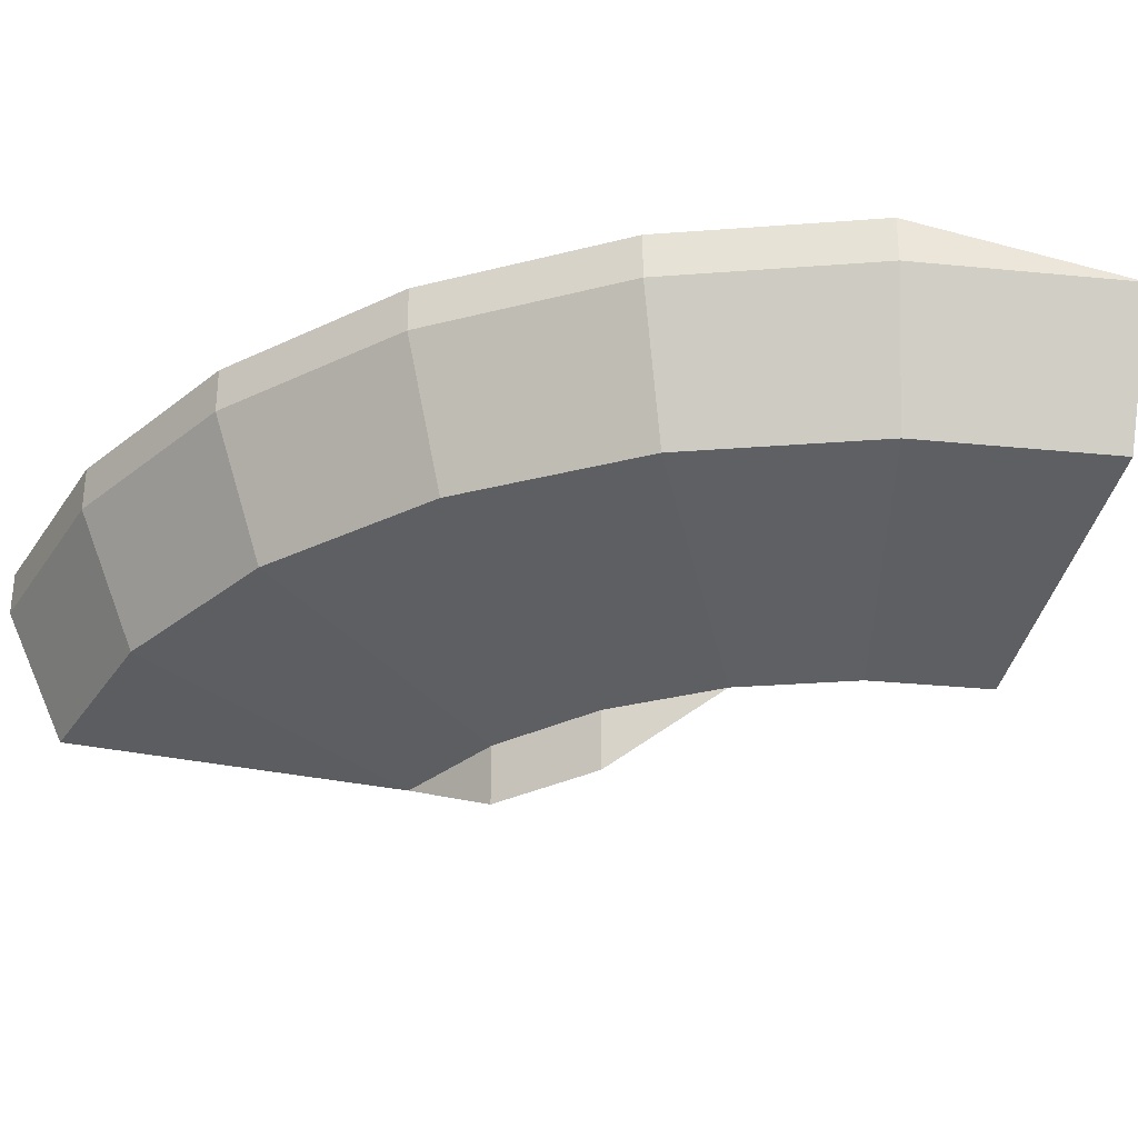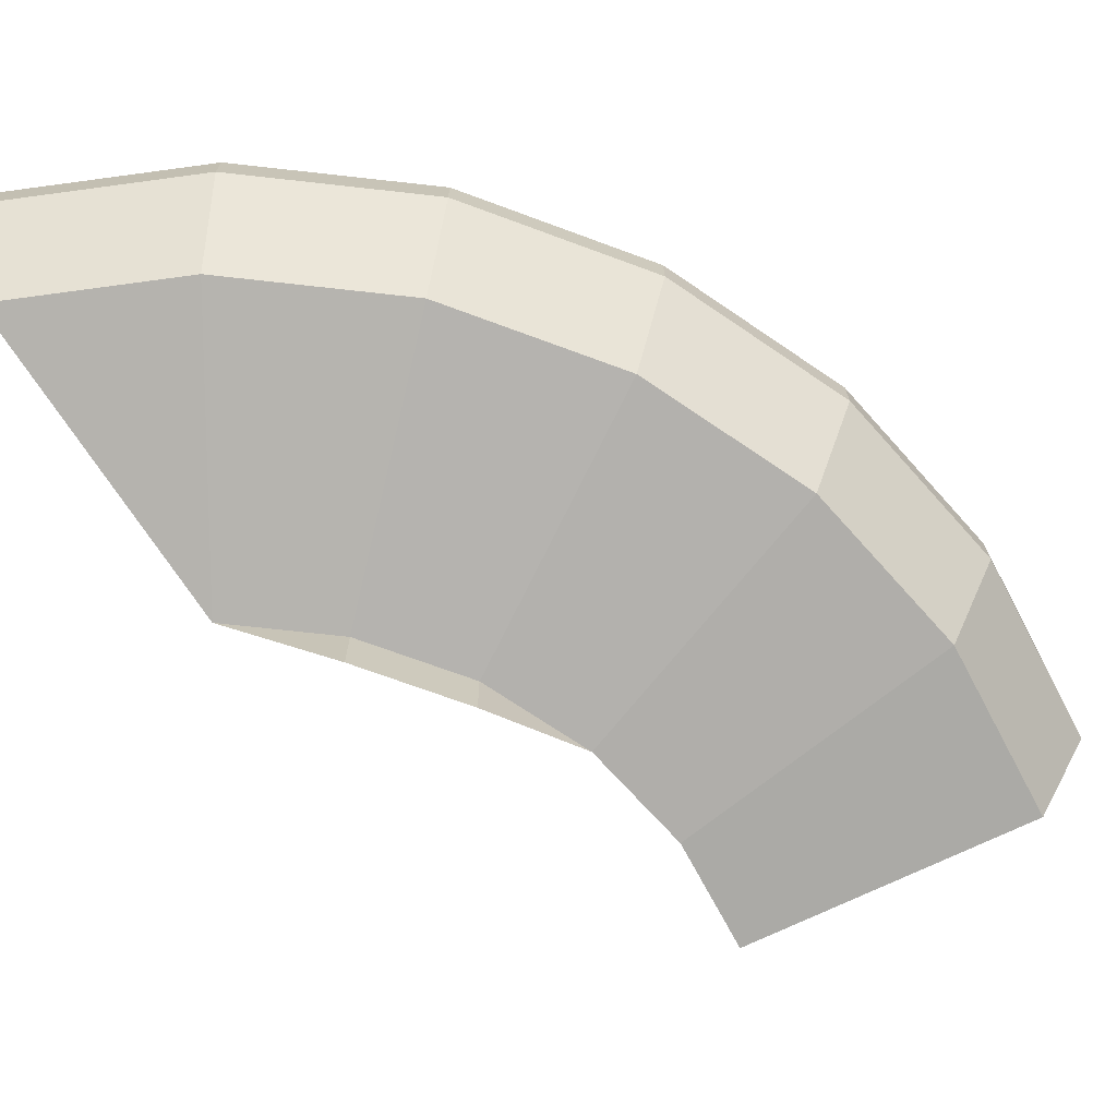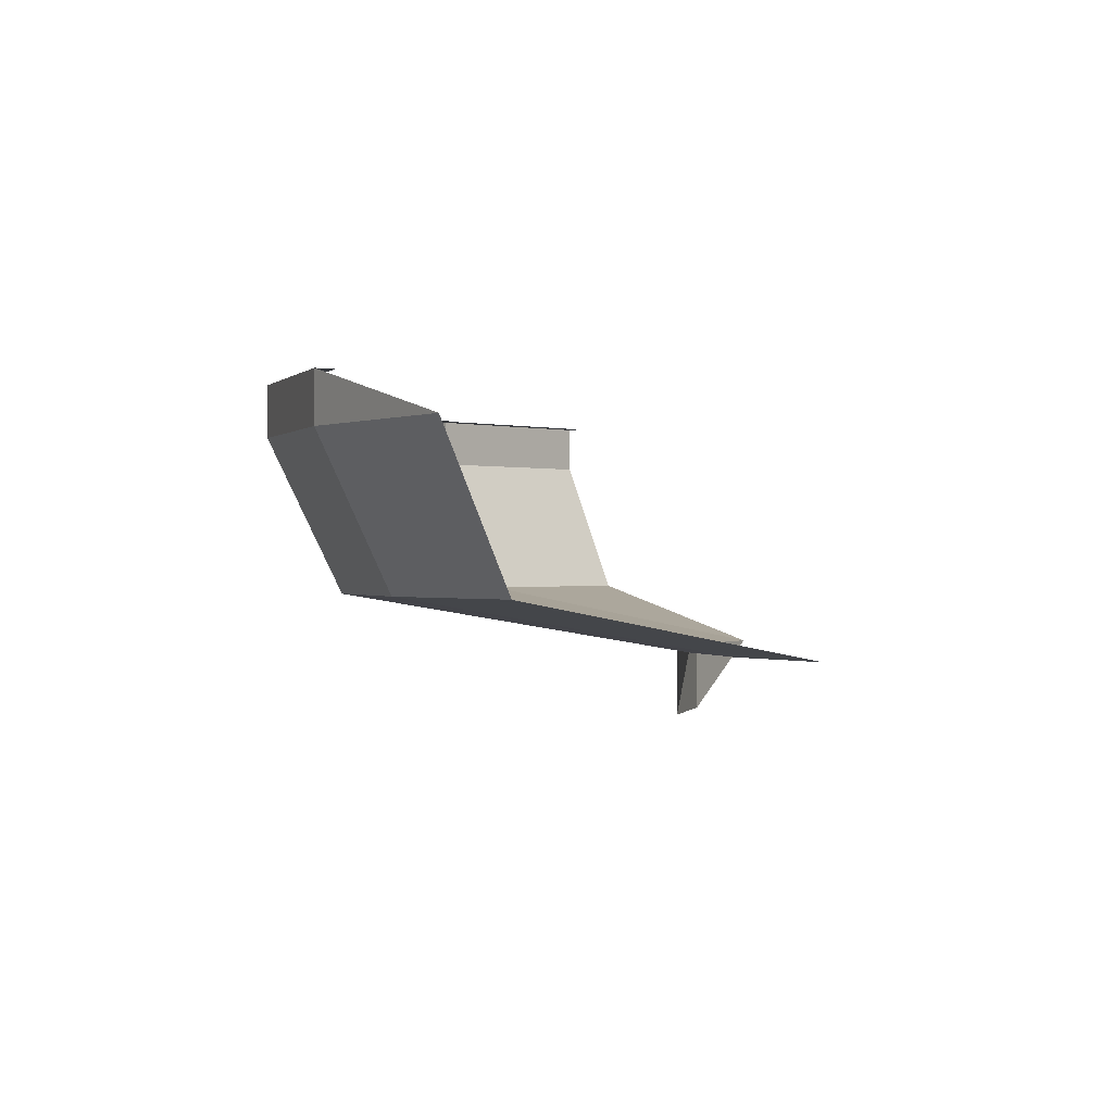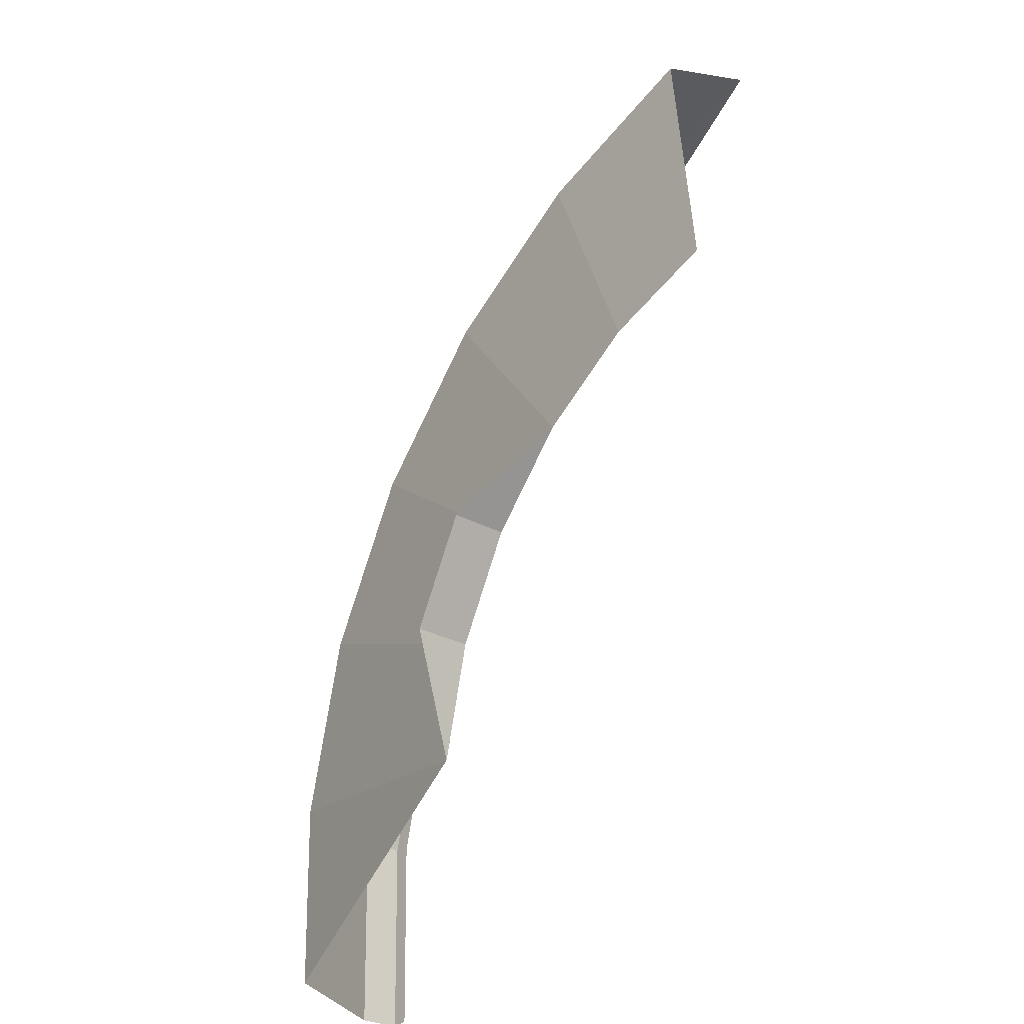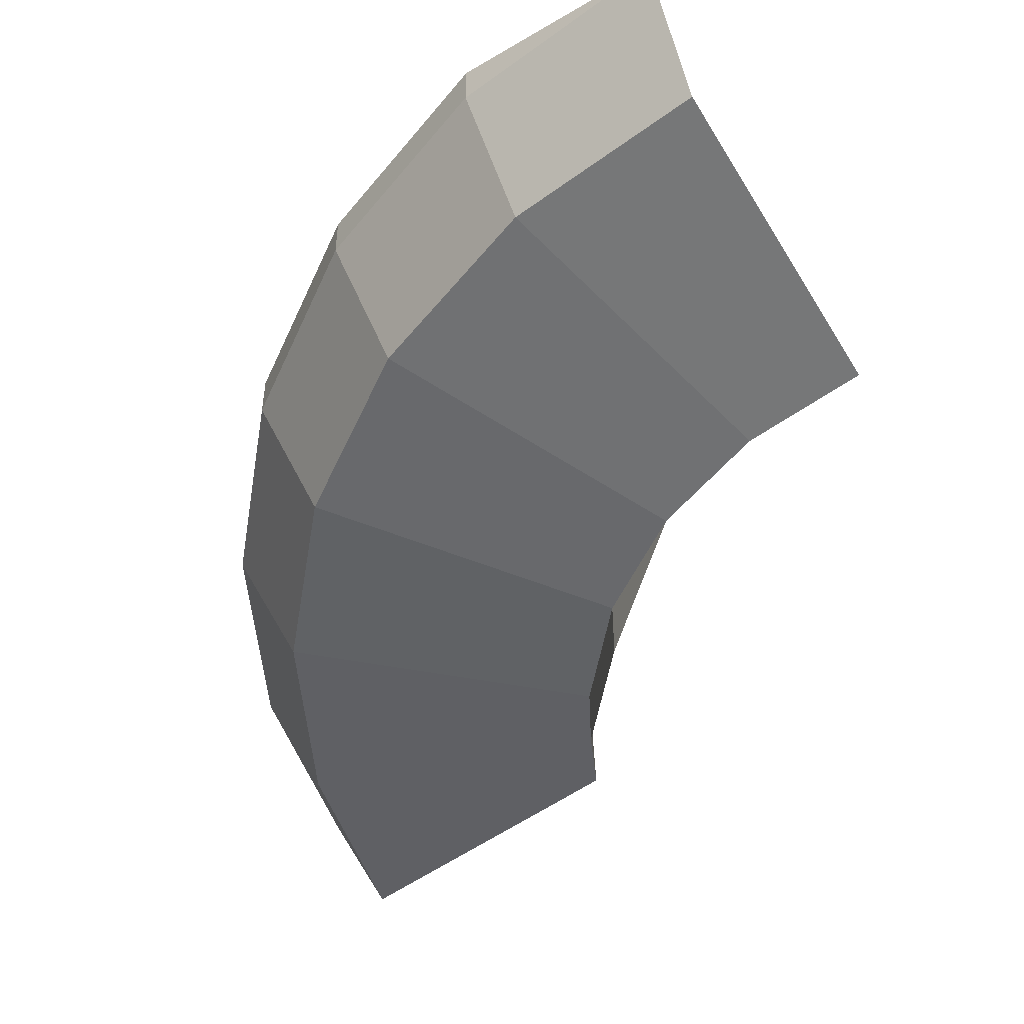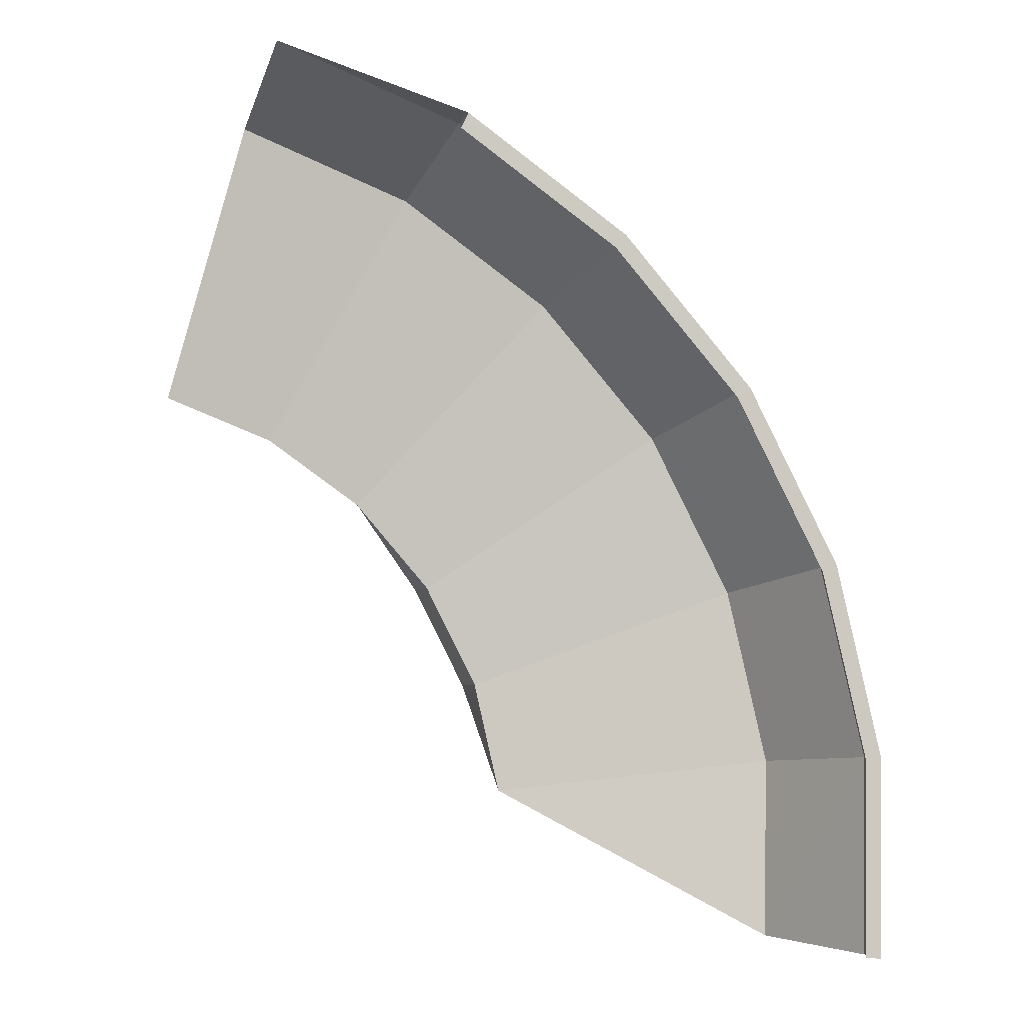
<metadata>
{"format":"obj","ext":"obj","renderer":"f3d","projection":"perspective","resolution":1024,"background":"white","views":[{"elev":-32.2,"azim":151.0,"up":"+Z"},{"elev":-70.7,"azim":96.8,"up":"+Z"},{"elev":-0.1,"azim":-141.2,"up":"+Z"},{"elev":-26.4,"azim":-131.7,"up":"+Y"},{"elev":-50.2,"azim":-162.3,"up":"+Z"},{"elev":-5.1,"azim":-14.4,"up":"+Y"}]}
</metadata>
<code>
o LM_L_LW7_BmpTopR
v 69.6 -9.68 -61.68
v 69.86 7.244 -61.68
v 71.02 -9.854 -61.68
v 71.28 7.432 -65.36
v 71.02 -9.854 -65.36
v 71.02 -9.854 -61.68
v 69.86 7.244 -61.68
v 71.28 7.432 -61.68
v 71.02 -9.854 -61.68
v 71.28 7.432 -61.68
v 71.28 7.432 -65.36
v 71.02 -9.854 -61.68
v 71.02 -9.854 -65.36
v 71.28 7.432 -65.36
v 65.87 -9.141 -76.18
v 71.28 7.432 -65.36
v 66.12 6.884 -76.18
v 65.87 -9.141 -76.18
v 69.86 7.244 -61.68
v 66.01 23.7 -61.68
v 71.28 7.432 -61.68
v 66.12 6.884 -76.18
v 41.53 4.209 -80.43
v 65.87 -9.141 -76.18
v 67.35 24.24 -65.36
v 71.28 7.432 -65.36
v 71.28 7.432 -61.68
v 66.01 23.7 -61.68
v 67.35 24.24 -61.68
v 71.28 7.432 -61.68
v 67.35 24.24 -61.68
v 67.35 24.24 -65.36
v 71.28 7.432 -61.68
v 71.28 7.432 -65.36
v 67.35 24.24 -65.36
v 66.12 6.884 -76.18
v 39.26 13.93 -80.43
v 41.53 4.209 -80.43
v 66.12 6.884 -76.18
v 41.53 4.209 -80.43
v 39.26 13.93 -80.43
v 39.26 13.93 -85.45
v 66.01 23.7 -61.68
v 58.32 38.71 -61.68
v 67.35 24.24 -61.68
v 67.35 24.24 -65.36
v 62.49 22.47 -76.18
v 66.12 6.884 -76.18
v 62.49 22.47 -76.18
v 39.26 13.93 -80.43
v 66.12 6.884 -76.18
v 59.5 39.57 -65.36
v 67.35 24.24 -65.36
v 67.35 24.24 -61.68
v 39.26 13.93 -80.43
v 34.72 22.8 -80.43
v 39.26 13.93 -85.45
v 58.32 38.71 -61.68
v 59.5 39.57 -61.68
v 67.35 24.24 -61.68
v 34.72 22.8 -80.43
v 39.26 13.93 -80.43
v 62.49 22.47 -76.18
v 59.5 39.57 -61.68
v 59.5 39.57 -65.36
v 67.35 24.24 -61.68
v 67.35 24.24 -65.36
v 59.5 39.57 -65.36
v 62.49 22.47 -76.18
v 34.72 22.8 -80.43
v 34.72 22.8 -85.45
v 39.26 13.93 -85.45
v 34.72 22.8 -80.43
v 28.19 30.3 -80.43
v 34.72 22.8 -85.45
v 55.2 36.68 -76.18
v 34.72 22.8 -80.43
v 62.49 22.47 -76.18
v 58.32 38.71 -61.68
v 47.27 51.39 -61.68
v 59.5 39.57 -61.68
v 59.5 39.57 -65.36
v 55.2 36.68 -76.18
v 62.49 22.47 -76.18
v 48.21 52.53 -65.36
v 59.5 39.57 -65.36
v 59.5 39.57 -61.68
v 47.27 51.39 -61.68
v 48.21 52.53 -61.68
v 59.5 39.57 -61.68
v 44.73 48.69 -76.18
v 28.19 30.3 -80.43
v 34.72 22.8 -80.43
v 48.21 52.53 -61.68
v 48.21 52.53 -65.36
v 59.5 39.57 -61.68
v 59.5 39.57 -65.36
v 48.21 52.53 -65.36
v 55.2 36.68 -76.18
v 55.2 36.68 -76.18
v 44.73 48.69 -76.18
v 34.72 22.8 -80.43
v 47.27 51.39 -61.68
v 33.53 61.03 -61.68
v 48.21 52.53 -61.68
v 20.07 35.99 -80.43
v 28.19 30.3 -80.43
v 31.72 57.81 -76.18
v 33.53 61.03 -61.68
v 34.18 62.37 -61.68
v 48.21 52.53 -61.68
v 48.21 52.53 -65.36
v 44.73 48.69 -76.18
v 55.2 36.68 -76.18
v 34.18 62.37 -65.36
v 48.21 52.53 -65.36
v 48.21 52.53 -61.68
v 10.85 39.56 -80.43
v 20.07 35.99 -80.43
v 31.72 57.81 -76.18
v 34.18 62.37 -61.68
v 34.18 62.37 -65.36
v 48.21 52.53 -61.68
v 28.19 30.3 -80.43
v 44.73 48.69 -76.18
v 31.72 57.81 -76.18
v 48.21 52.53 -65.36
v 34.18 62.37 -65.36
v 44.73 48.69 -76.18
v 18.24 68.55 -65.36
v 34.18 62.37 -65.36
v 34.18 62.37 -61.68
v 16.95 63.54 -76.18
v 10.85 39.56 -80.43
v 31.72 57.81 -76.18
v 34.18 62.37 -65.36
v 31.72 57.81 -76.18
v 44.73 48.69 -76.18
v 34.18 62.37 -65.36
v 18.24 68.55 -65.36
v 31.72 57.81 -76.18
v 18.24 68.55 -65.36
v 16.95 63.54 -76.18
v 31.72 57.81 -76.18
f 3 2 1
f 6 5 4
f 9 8 7
f 12 11 10
f 15 14 13
f 18 17 16
f 21 20 19
f 24 23 22
f 27 26 25
f 30 29 28
f 33 32 31
f 36 35 34
f 39 38 37
f 42 41 40
f 45 44 43
f 48 47 46
f 51 50 49
f 54 53 52
f 57 56 55
f 60 59 58
f 63 62 61
f 66 65 64
f 69 68 67
f 72 71 70
f 75 74 73
f 78 77 76
f 81 80 79
f 84 83 82
f 87 86 85
f 90 89 88
f 93 92 91
f 96 95 94
f 99 98 97
f 102 101 100
f 105 104 103
f 108 107 106
f 111 110 109
f 114 113 112
f 117 116 115
f 120 119 118
f 123 122 121
f 126 125 124
f 129 128 127
f 132 131 130
f 135 134 133
f 138 137 136
f 141 140 139
f 144 143 142

</code>
